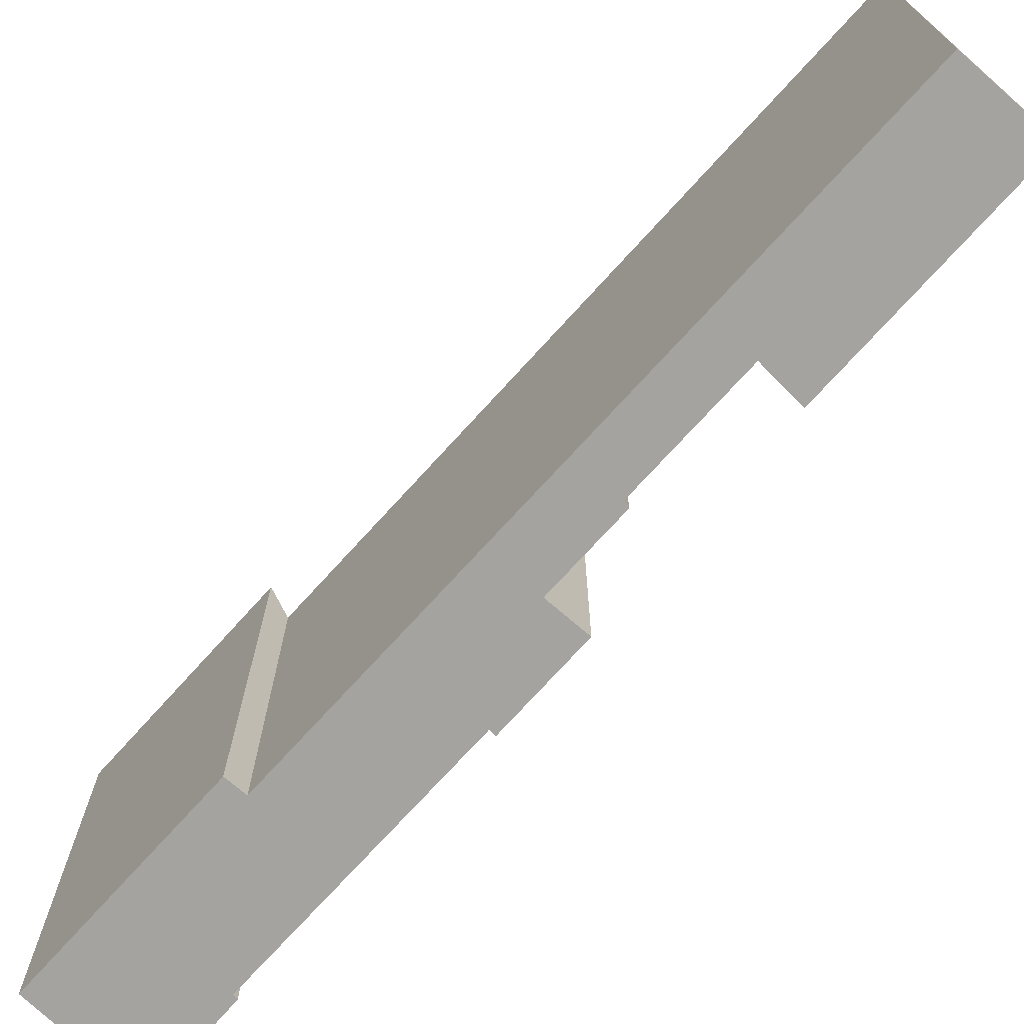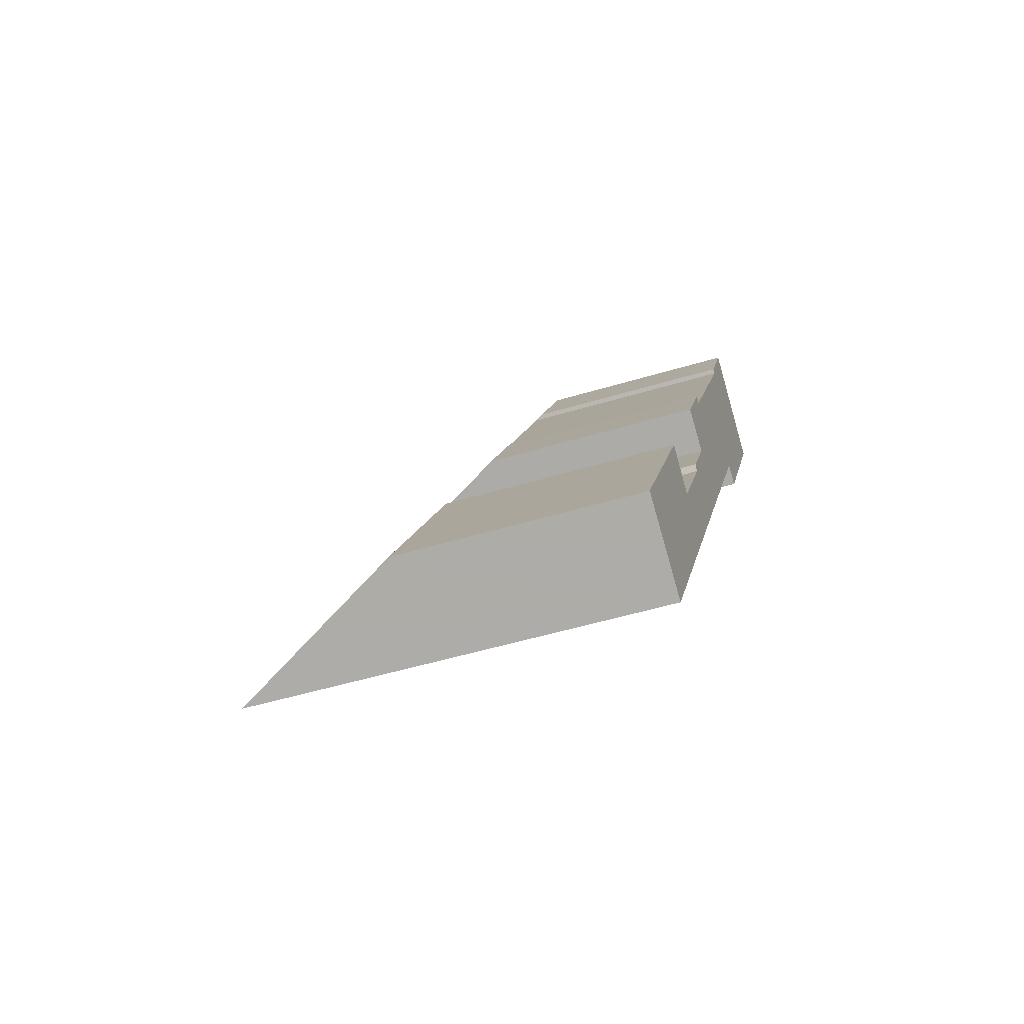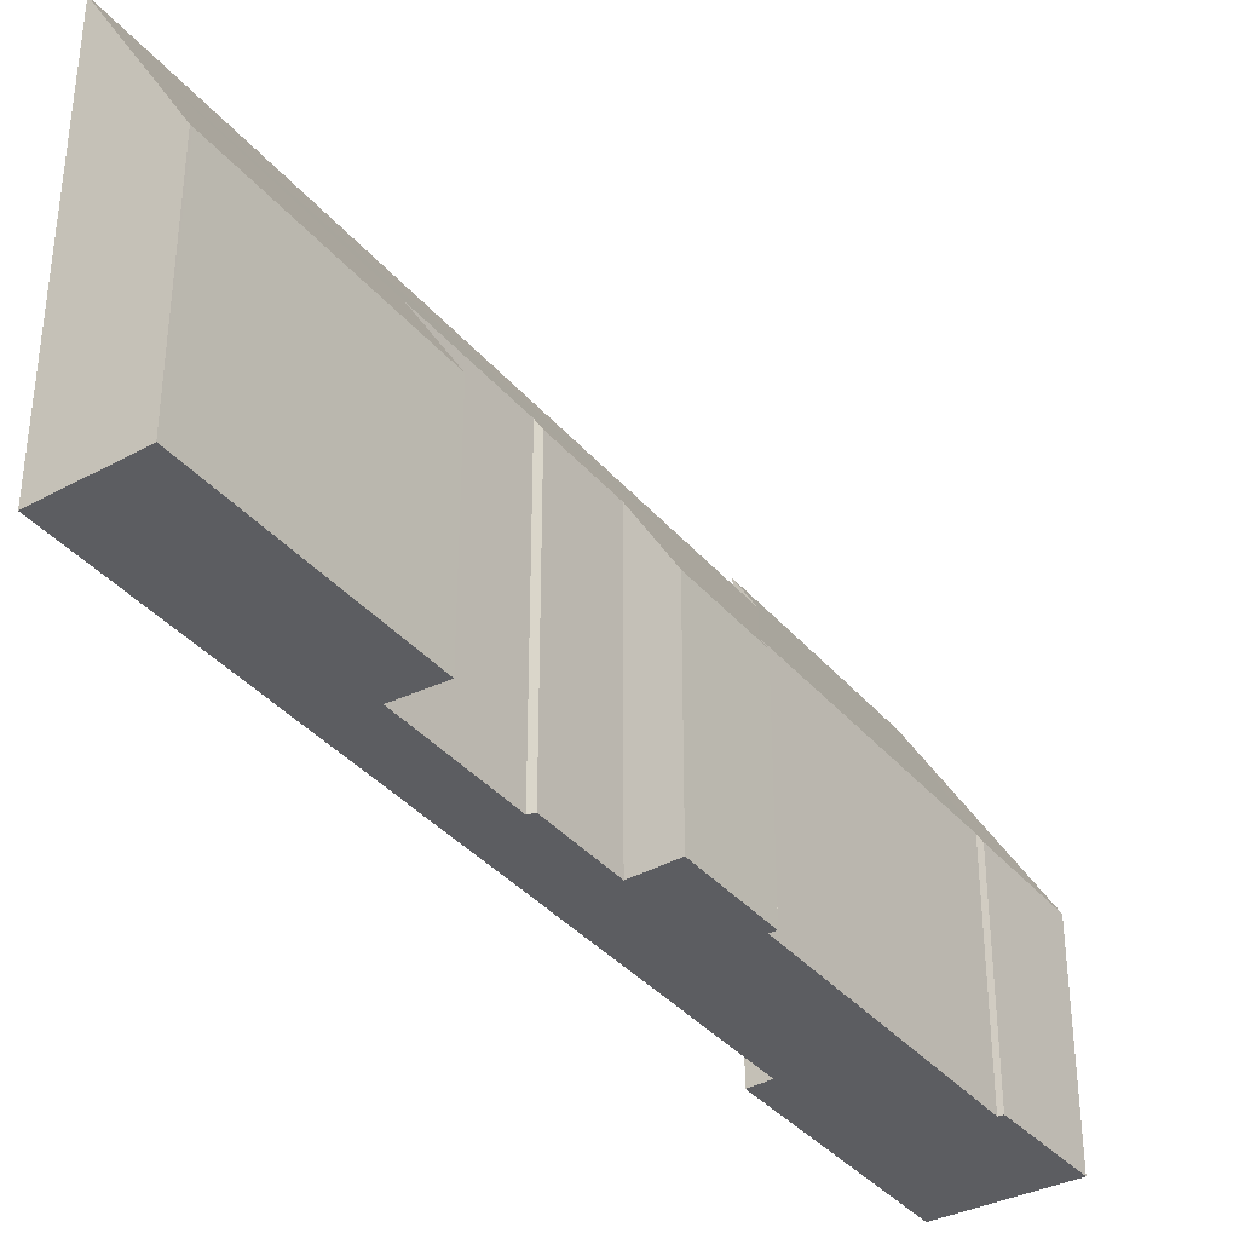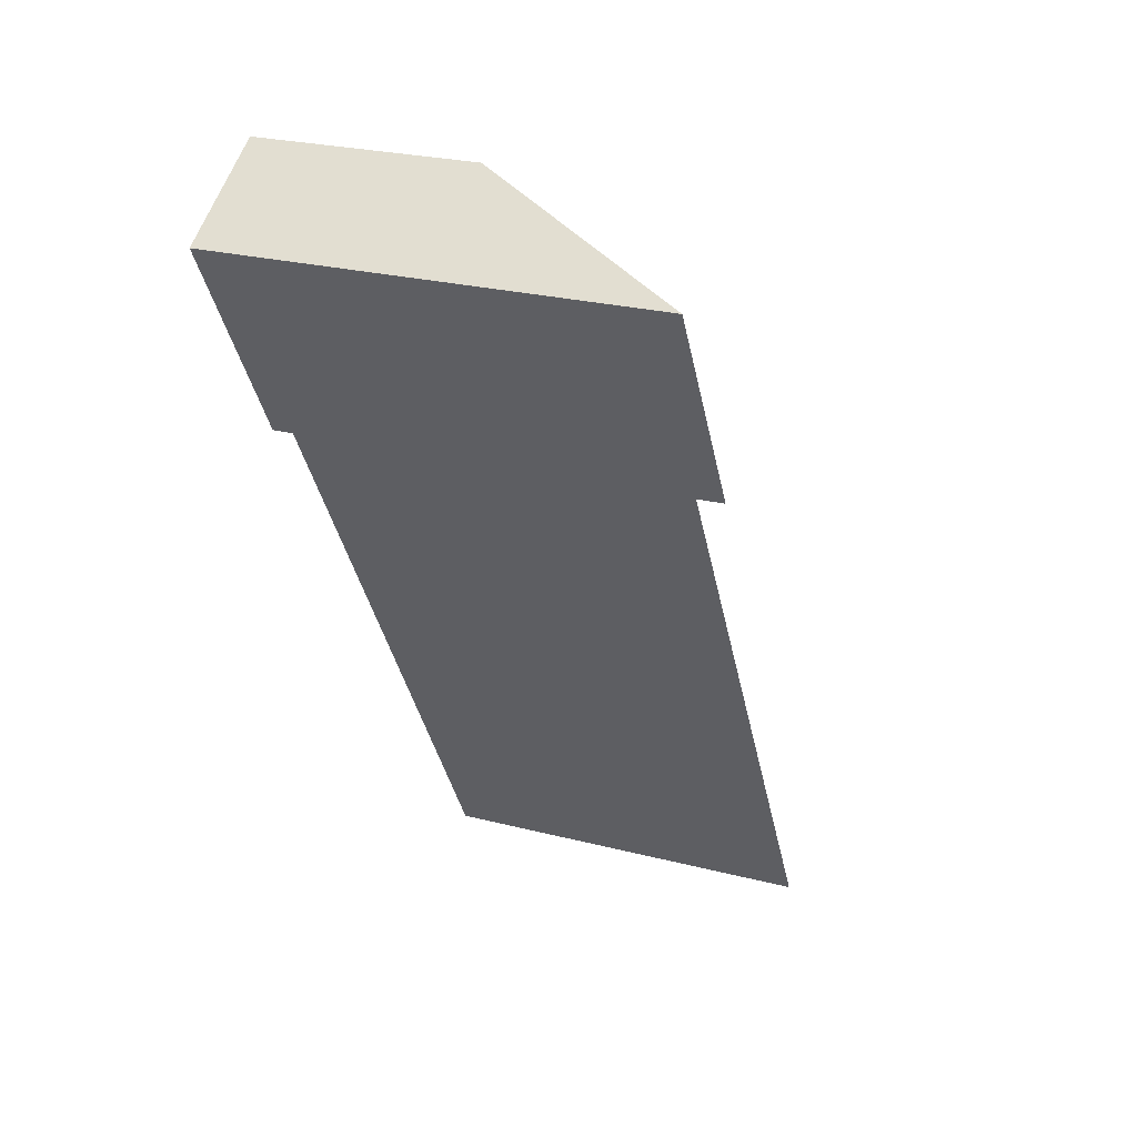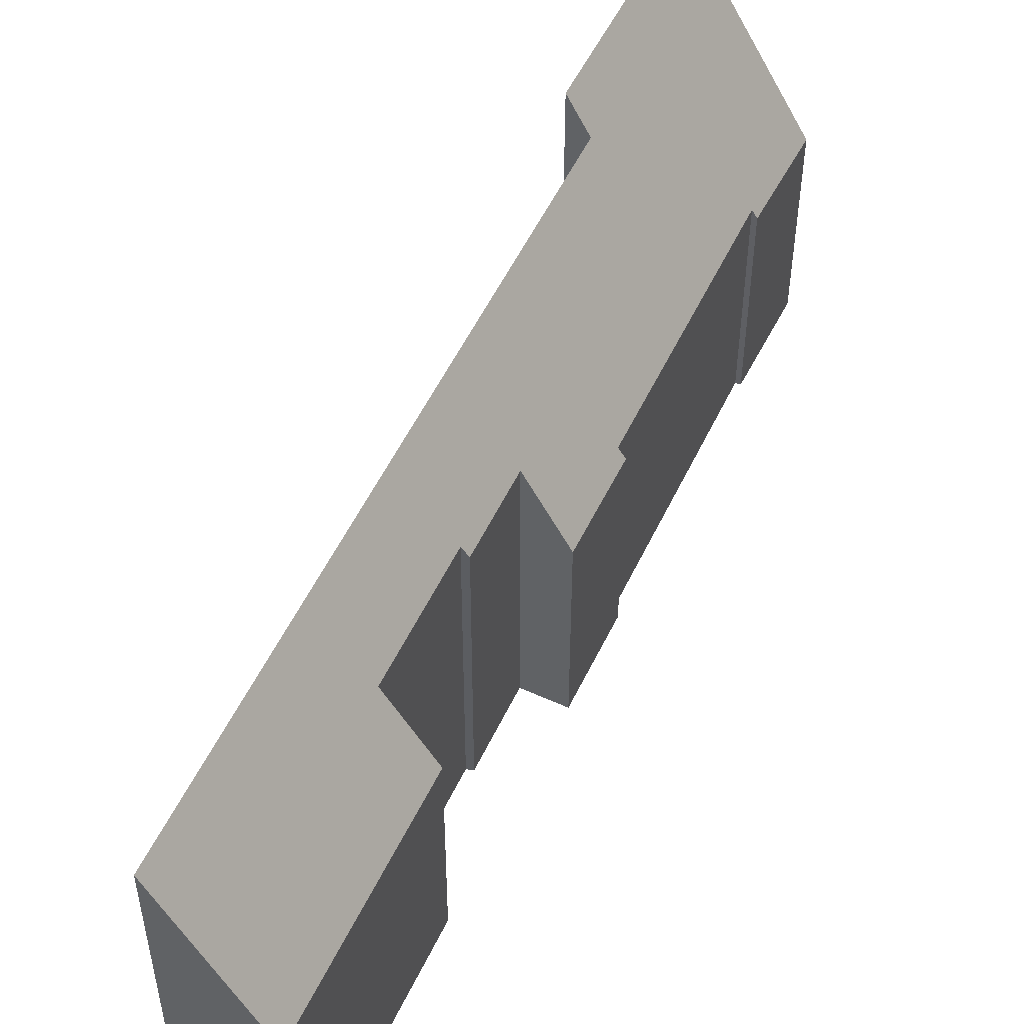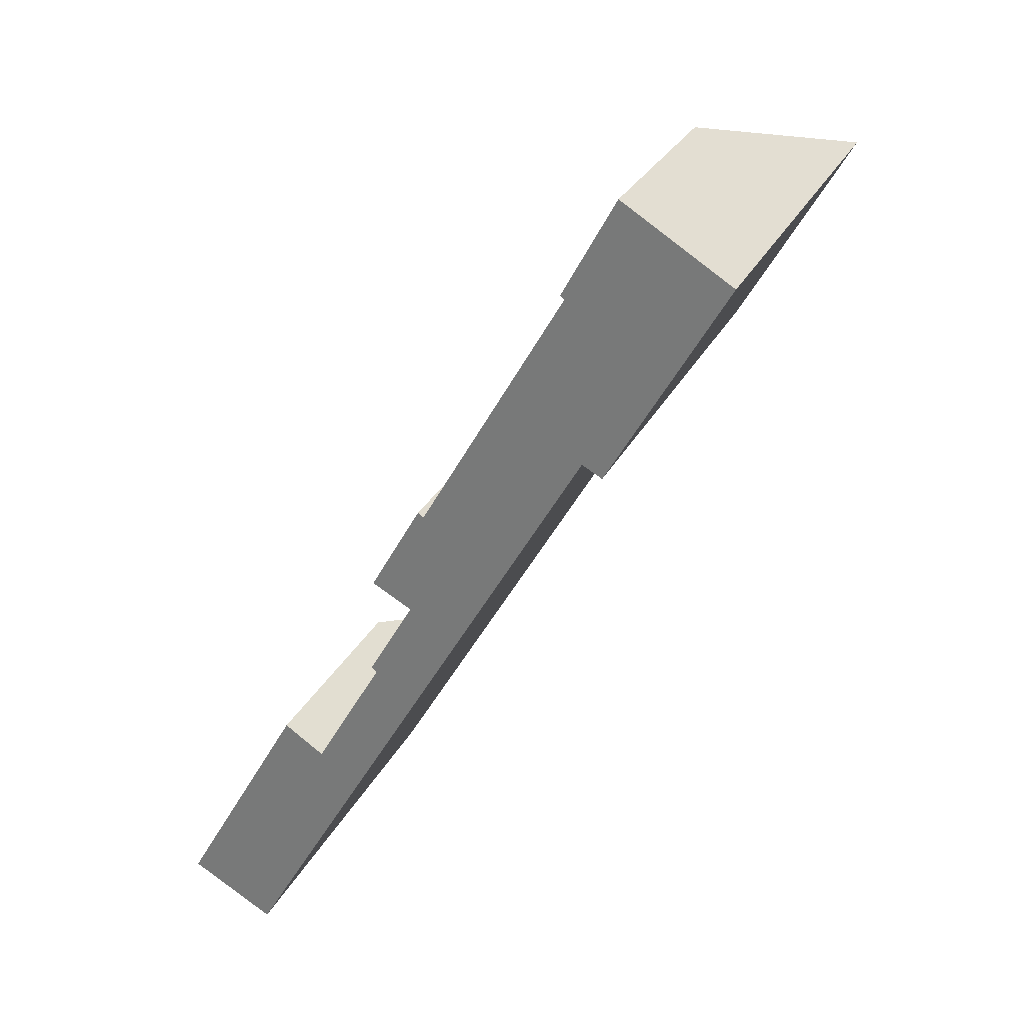
<metadata>
{"format":"obj","ext":"obj","renderer":"f3d","projection":"perspective","resolution":1024,"background":"white","views":[{"elev":-72.8,"azim":167.7,"up":"+Y"},{"elev":-51.1,"azim":-71.8,"up":"+Z"},{"elev":-36.9,"azim":-115.4,"up":"+Y"},{"elev":25.5,"azim":112.4,"up":"+Z"},{"elev":52.5,"azim":-125.4,"up":"+Y"},{"elev":28.2,"azim":22.1,"up":"+Z"}]}
</metadata>
<code>
v  4.325 8.067 5.064
v  0.031 5.994 0.054
v  3.273 5.944 5.755
v  7.61 6.029 13.2
v  6.122 5.744 10.95
v  7.462 5.719 13.31
v  12.4 11.33 15.23
v  11.87 10.32 15.52
v  15.48 11.31 20.62
v  11.36 6.016 19.74
v  11.25 5.783 19.82
v  13.79 7.954 21.66
v  12.63 5.66 22.38
v  2.226 10.29 -1.232
v  1.175 8.262 -0.65
v  0 5.994 3.67e-16
v  6.12 8.065 8.19
v  5.992 7.768 8.32
v  7.175 7.767 10.38
v  2.226 7.544e-17 -1.232
v  1.175 3.98e-17 -0.65
v  0 0 0
v  6.12 -5.015e-16 8.19
v  5.992 -5.095e-16 8.32
v  7.175 -6.355e-16 10.38
v  6.122 -6.705e-16 10.95
v  11.36 -1.209e-15 19.74
v  11.25 -1.214e-15 19.82
v  12.4 -9.327e-16 15.23
v  11.87 -9.501e-16 15.52
v  3.273 -3.524e-16 5.755
v  0.031 -3.307e-18 0.054
v  4.325 -3.101e-16 5.064
v  7.462 -8.151e-16 13.31
v  7.61 -8.083e-16 13.2
v  12.63 -1.37e-15 22.38
v  15.48 -1.263e-15 20.62
v  13.79 -1.326e-15 21.66
g defaultobject
f 1 2 3
f 4 5 6
f 7 8 9
f 10 9 8
f 11 9 10
f 12 9 11
f 13 12 11
f 14 15 8
f 1 8 15
f 16 1 15
f 2 1 16
f 17 8 1
f 18 8 17
f 19 8 18
f 5 8 19
f 4 8 5
f 10 8 4
f 20 15 14
f 15 20 16
f 16 20 21
f 16 21 22
f 23 18 17
f 18 23 24
f 25 5 19
f 5 25 26
f 27 11 10
f 11 27 28
f 29 8 7
f 8 29 30
f 22 2 16
f 2 22 3
f 3 22 31
f 31 22 32
f 33 17 1
f 17 33 23
f 24 19 18
f 19 24 25
f 26 6 5
f 6 26 34
f 35 10 4
f 10 35 27
f 28 13 11
f 13 28 36
f 3 33 1
f 33 3 31
f 6 35 4
f 35 6 34
f 12 37 9
f 37 12 13
f 37 13 36
f 37 36 38
f 9 29 7
f 29 9 37
f 30 14 8
f 14 30 20
f 26 35 34
f 32 33 31
f 35 30 27
f 30 35 25
f 30 25 20
f 25 35 26
f 20 25 23
f 23 25 24
f 20 23 33
f 20 33 32
f 20 32 21
f 21 32 22
f 28 38 36
f 38 28 37
f 37 28 27
f 37 27 29
f 29 27 30

</code>
